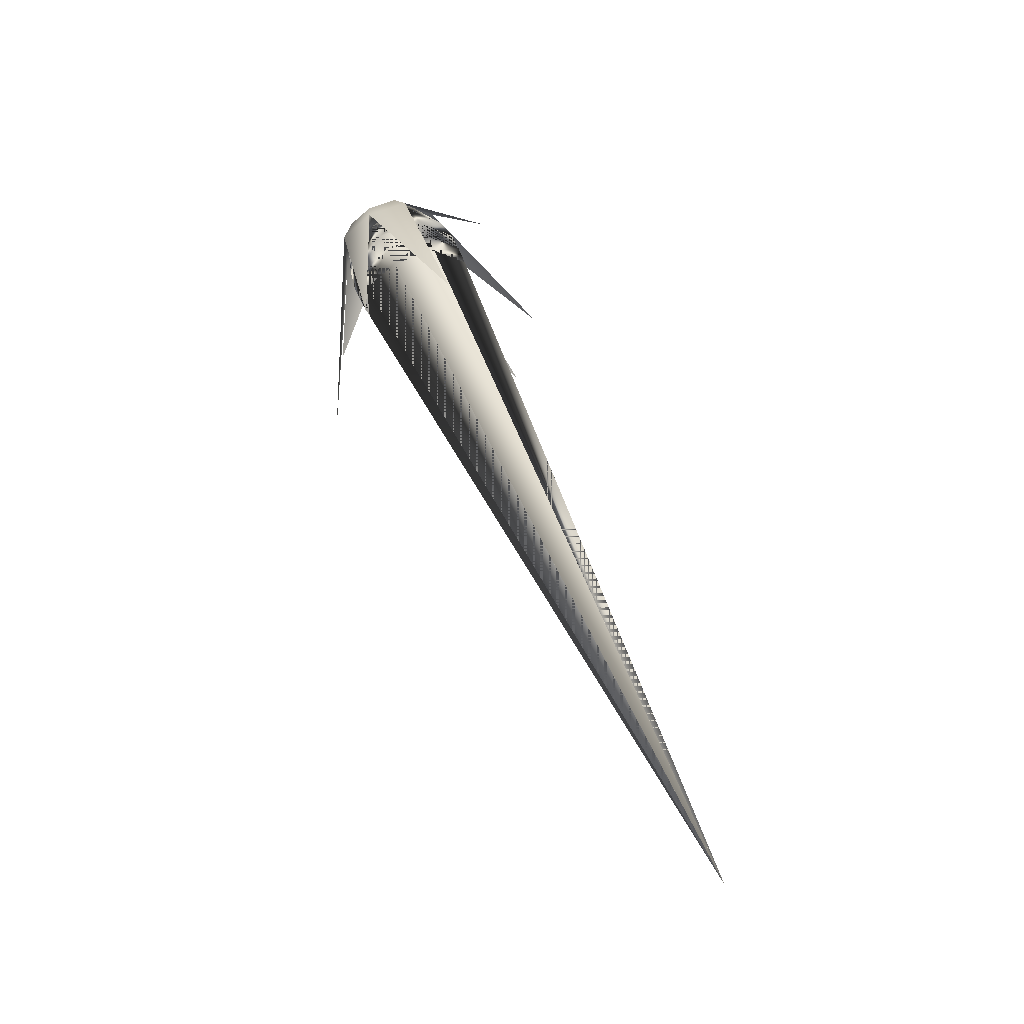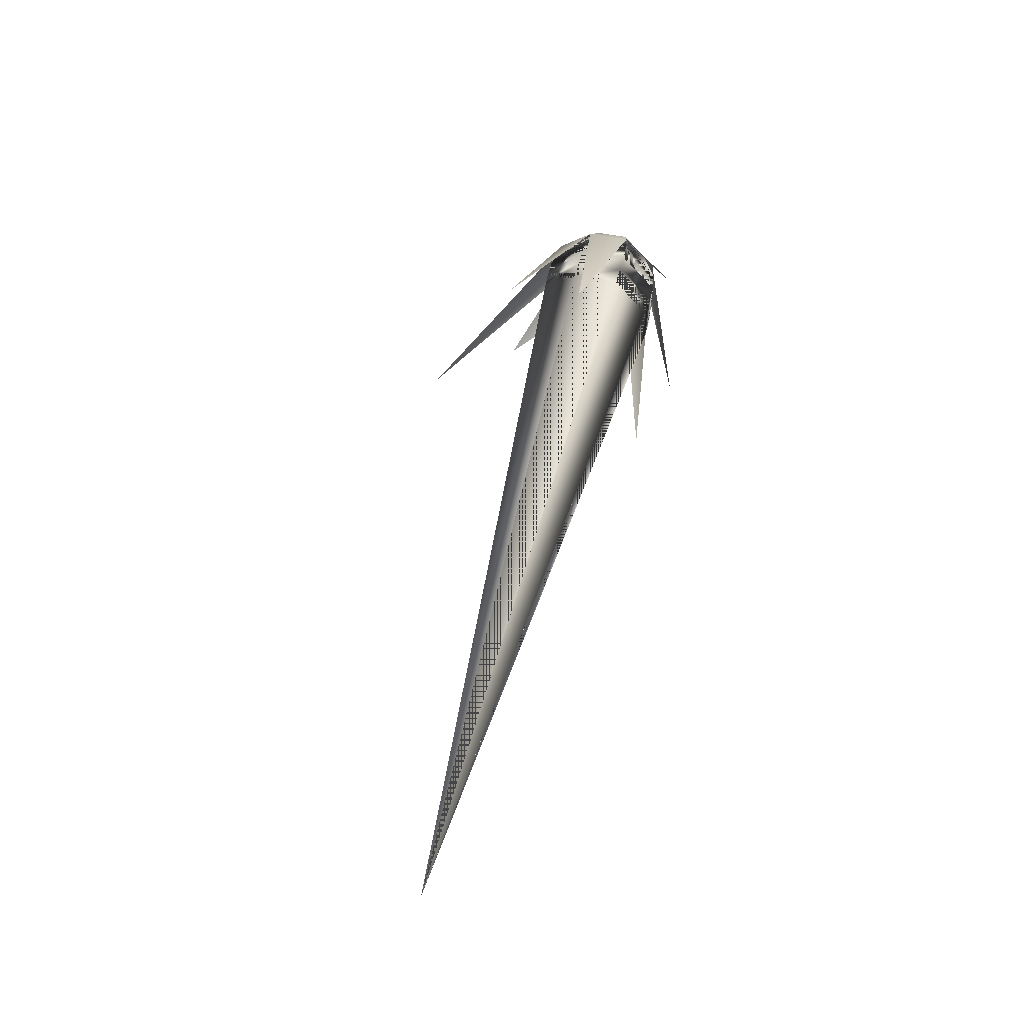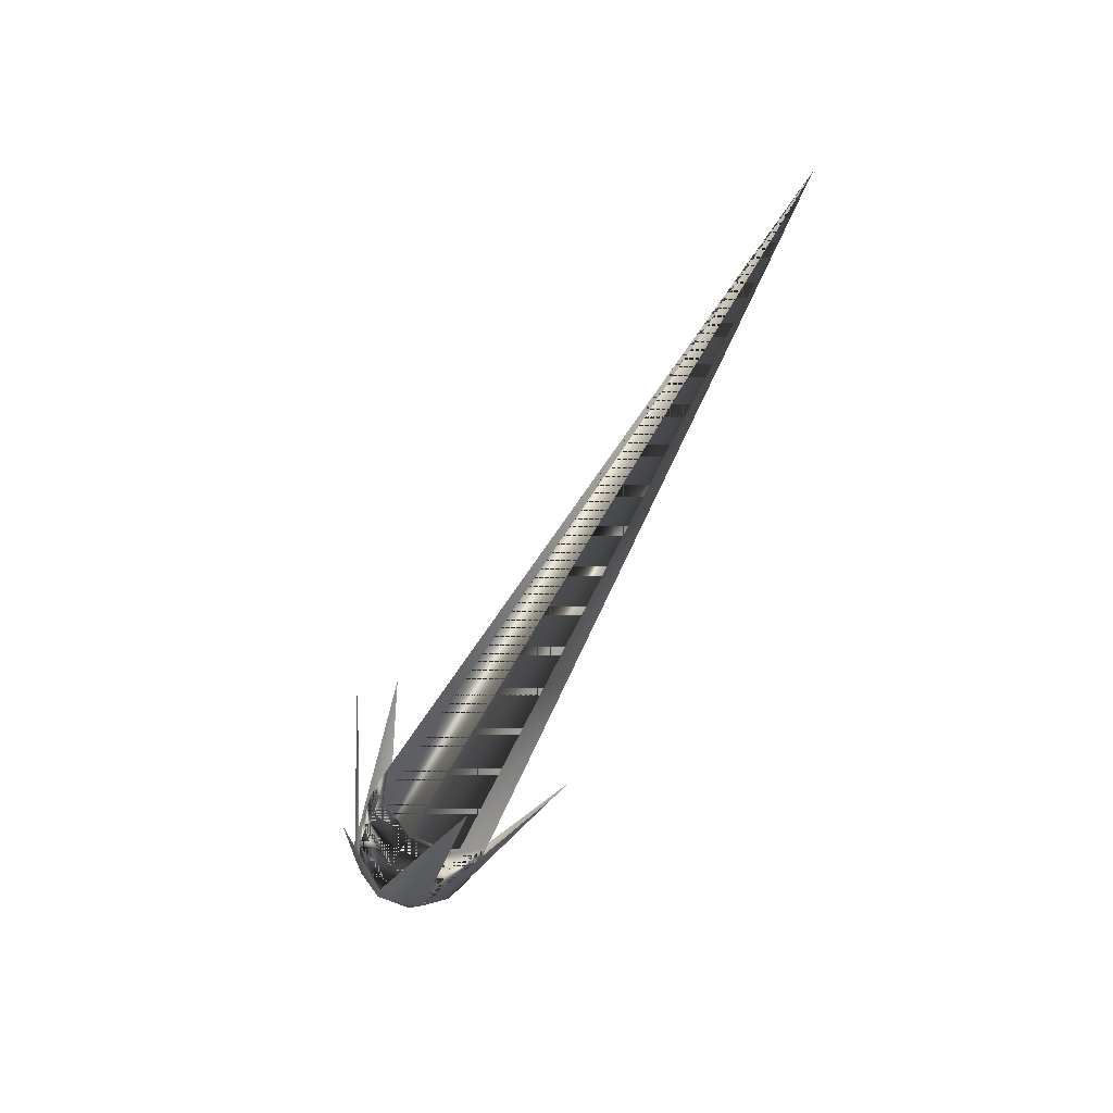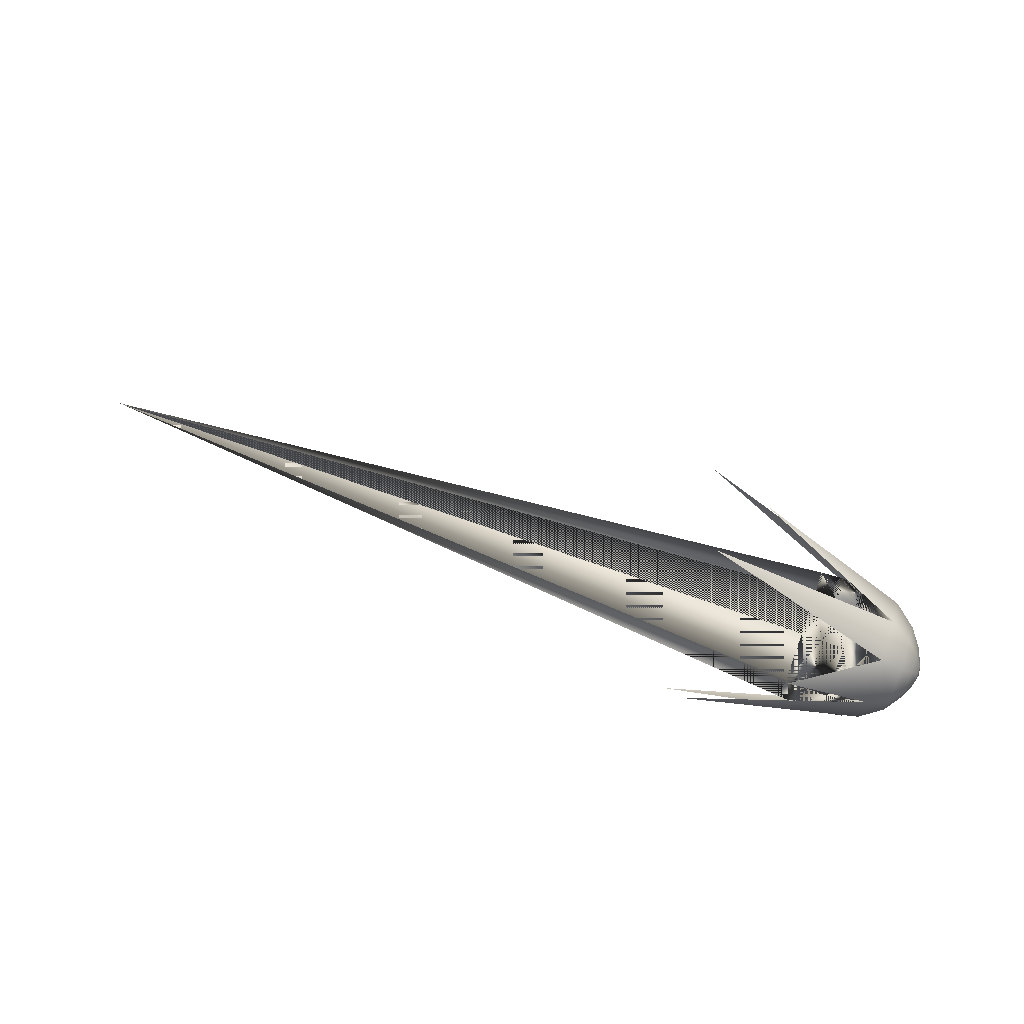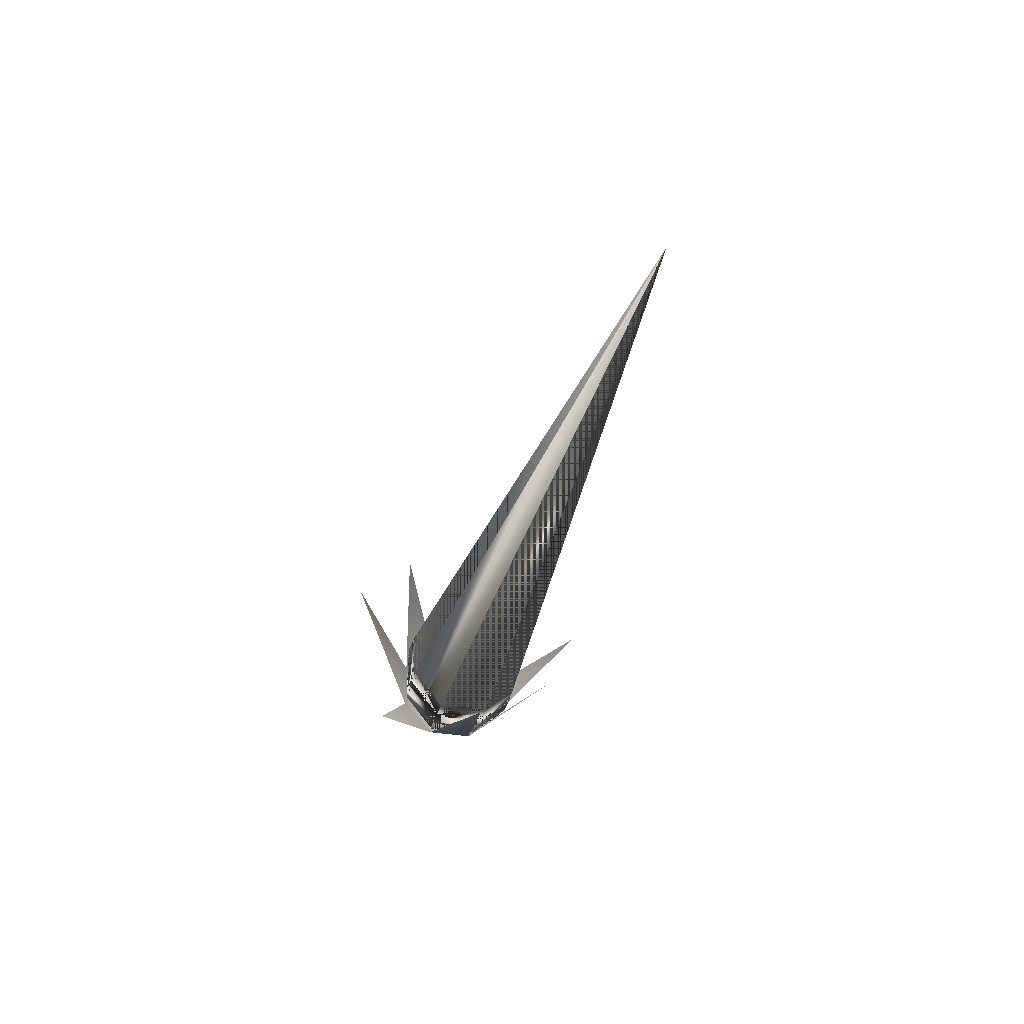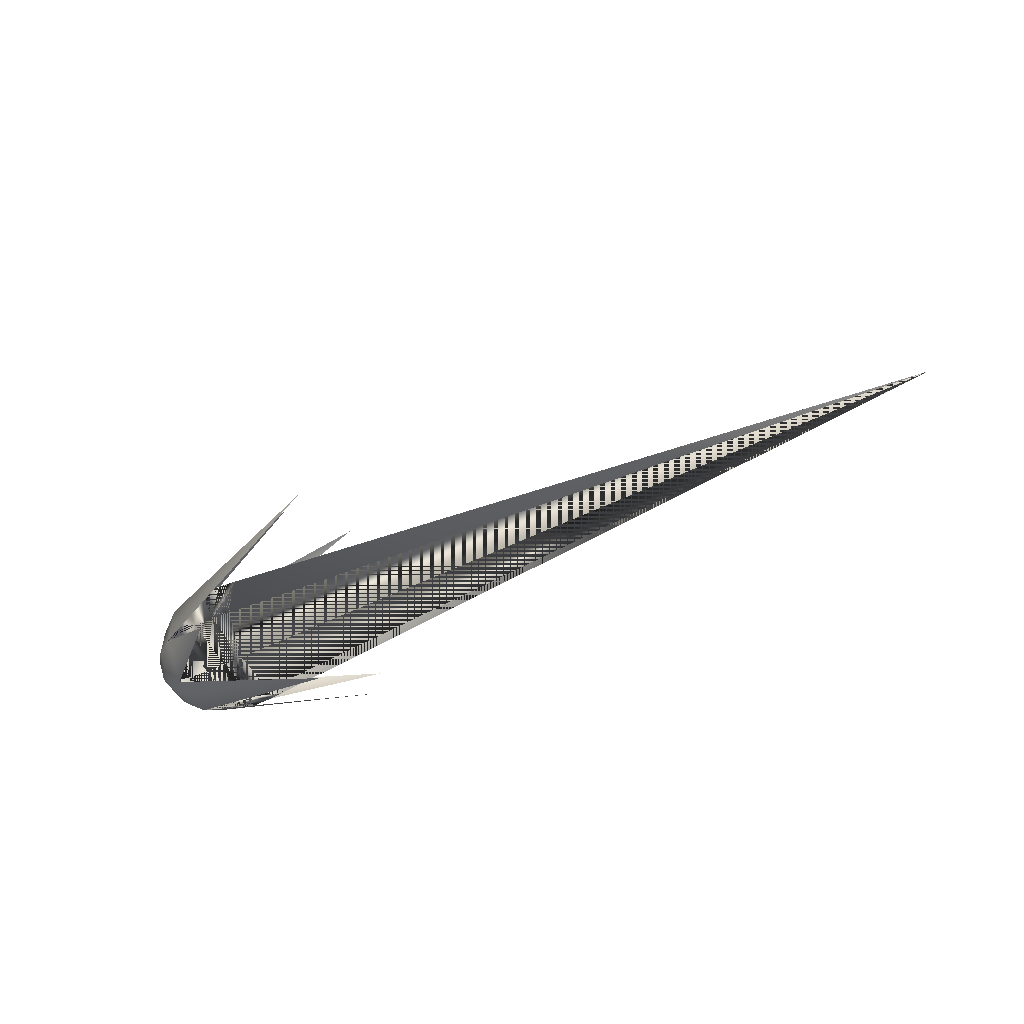
<metadata>
{"format":"obj","ext":"obj","renderer":"f3d","projection":"perspective","resolution":1024,"background":"white","views":[{"elev":58.7,"azim":-113.6,"up":"+Z"},{"elev":49.6,"azim":-76.8,"up":"+Z"},{"elev":-59.3,"azim":-116.6,"up":"+Z"},{"elev":63.9,"azim":20.6,"up":"+Z"},{"elev":-32.8,"azim":-104.1,"up":"+Z"},{"elev":-51.7,"azim":-152.9,"up":"+Z"}]}
</metadata>
<code>
g Pyramid001
v -0.4311 0.2162 0.2287
v -0.02971 0.1425 0.07427
v -0.0299 0.057 0.138
v 0.02762 0.03825 0.09755
v 0.02775 0.09878 0.05496
v 0.05801 0.02375 0.05991
v 0.0581 0.06062 0.03444
v 0.07606 0.01032 0.02647
v 0.0761 0.0247 0.01678
v 0.08344 -4.714e-05 -0.0003323
v -0.07152 0.05703 0.1433
v -0.07132 0.1454 0.08109
v -0.1316 0.06107 0.1534
v -0.1314 0.1554 0.08705
v -0.1882 0.06095 0.1537
v -0.188 0.155 0.08751
v -0.2429 0.05968 0.1508
v -0.2427 0.1516 0.08615
v -2.256 -0.0003581 -0.0002334
v -2.256 -0.0003233 -0.0002578
v 0.07613 -0.03045 0.007539
v 0.07602 -0.01279 0.02658
v 0.05793 -0.02685 0.06015
v 0.05816 -0.06553 0.01844
v 0.02748 -0.0432 0.09793
v 0.02786 -0.1055 0.0308
v -0.03009 -0.05614 0.1386
v -0.02957 -0.1426 0.04533
v -0.2385 -0.2226 0.1871
v -0.07117 -0.1528 0.04582
v -0.07171 -0.06191 0.1438
v -0.1312 -0.1629 0.04941
v -0.1318 -0.06587 0.154
v -0.1878 -0.1622 0.05
v -0.1884 -0.06554 0.1543
v -0.2426 -0.1586 0.04947
v -0.2431 -0.06401 0.1514
v -2.256 -0.0004406 -0.0002716
v -2.256 -0.0004049 -0.0002331
v -0.5439 -0.2007 -0.1889
v -0.03058 -0.1388 -0.07669
v -0.03058 -0.06631 -0.1426
v 0.02712 -0.04813 -0.1017
v 0.02713 -0.1027 -0.05704
v 0.05771 -0.0299 -0.06316
v 0.05771 -0.06382 -0.03614
v 0.07592 -0.01465 -0.02921
v 0.07592 -0.02967 -0.01738
v 0.08344 -4.714e-05 -0.0003323
v -0.07223 -0.06912 -0.1477
v -0.07223 -0.1488 -0.08246
v -0.1323 -0.07355 -0.1571
v -0.1323 -0.1586 -0.0875
v -0.189 -0.0732 -0.1558
v -0.189 -0.158 -0.08643
v -0.2437 -0.0715 -0.1518
v -0.2437 -0.1544 -0.08393
v -2.256 -0.0004077 -0.0003478
v -2.256 -0.0004391 -0.000322
v -0.5139 -0.002696 0.3344
v -0.0299 0.057 0.138
v -0.03009 -0.05614 0.1386
v 0.02748 -0.0432 0.09793
v 0.02762 0.03825 0.09755
v 0.05793 -0.02685 0.06015
v 0.05801 0.02375 0.05991
v 0.07602 -0.01279 0.02658
v 0.07606 0.01032 0.02647
v -0.07171 -0.06191 0.1438
v -0.07152 0.05703 0.1433
v -0.1318 -0.06587 0.154
v -0.1316 0.06107 0.1534
v -0.1884 -0.06554 0.1543
v -0.1882 0.06095 0.1537
v -0.2431 -0.06401 0.1514
v -0.2429 0.05968 0.1508
v -2.256 -0.0004049 -0.0002331
v -2.256 -0.0003581 -0.0002334
v 0.07592 -0.02967 -0.01738
v 0.07613 -0.03045 0.007539
v 0.05816 -0.06553 0.01844
v 0.05771 -0.06382 -0.03614
v 0.02786 -0.1055 0.0308
v 0.02713 -0.1027 -0.05704
v -0.02957 -0.1426 0.04533
v -0.03058 -0.1388 -0.07669
v -0.4837 -0.2801 -0.006158
v -0.07223 -0.1488 -0.08246
v -0.07117 -0.1528 0.04582
v -0.1323 -0.1586 -0.0875
v -0.1312 -0.1629 0.04941
v -0.189 -0.158 -0.08643
v -0.1878 -0.1622 0.05
v -0.2437 -0.1544 -0.08393
v -0.2426 -0.1586 0.04947
v -2.256 -0.0004391 -0.000322
v -2.256 -0.0004406 -0.0002716
v -0.2385 0.2512 -0.2091
v -0.03009 0.05973 -0.1428
v -0.02957 0.1425 -0.05079
v 0.02786 0.09933 -0.03345
v 0.02748 0.04369 -0.1017
v 0.05816 0.06027 -0.02064
v 0.05793 0.02854 -0.06331
v 0.07613 0.02904 -0.009518
v 0.07602 0.01498 -0.02923
v -0.07117 0.1462 -0.048
v -0.07171 0.06498 -0.1477
v -0.1312 0.1563 -0.05072
v -0.1318 0.06956 -0.1571
v -0.1878 0.1558 -0.04978
v -0.1884 0.06941 -0.1558
v -0.2426 0.1524 -0.0481
v -0.2431 0.06795 -0.1518
v -2.256 -0.0003229 -0.0003085
v -2.256 -0.0003549 -0.0003477
v 0.07602 0.01498 -0.02923
v 0.07592 -0.01465 -0.02921
v 0.05771 -0.0299 -0.06316
v 0.05793 0.02854 -0.06331
v 0.02712 -0.04813 -0.1017
v 0.02748 0.04369 -0.1017
v -0.03058 -0.06631 -0.1426
v -0.03009 0.05973 -0.1428
v -0.4672 -0.004171 -0.2758
v -0.07171 0.06498 -0.1477
v -0.07223 -0.06912 -0.1477
v -0.1318 0.06956 -0.1571
v -0.1323 -0.07355 -0.1571
v -0.1884 0.06941 -0.1558
v -0.189 -0.0732 -0.1558
v -0.2431 0.06795 -0.1518
v -0.2437 -0.0715 -0.1518
v -2.256 -0.0003549 -0.0003477
v -2.256 -0.0004077 -0.0003478
v -0.611 0.3922 0.0008483
v -0.02957 0.1425 -0.05079
v -0.02971 0.1425 0.07427
v 0.02775 0.09878 0.05496
v 0.02786 0.09933 -0.03345
v 0.0581 0.06062 0.03444
v 0.05816 0.06027 -0.02064
v 0.0761 0.0247 0.01678
v 0.07613 0.02904 -0.009518
v -0.07132 0.1454 0.08109
v -0.07117 0.1462 -0.048
v -0.1314 0.1554 0.08705
v -0.1312 0.1563 -0.05072
v -0.188 0.155 0.08751
v -0.1878 0.1558 -0.04978
v -0.2427 0.1516 0.08615
v -0.2426 0.1524 -0.0481
v -2.256 -0.0003233 -0.0002578
v -2.256 -0.0003229 -0.0003085
g Pyramid001_0
f 3 2 1
f 3 4 2
f 5 2 4
f 4 6 5
f 7 5 6
f 6 8 7
f 9 7 8
f 9 8 10
f 4 11 5
f 12 5 11
f 11 4 12
f 5 12 4
f 11 13 12
f 14 12 13
f 13 11 14
f 12 14 11
f 13 15 14
f 16 14 15
f 15 13 16
f 14 16 13
f 15 17 16
f 18 16 17
f 17 15 18
f 16 18 15
f 17 19 18
f 20 18 19
f 19 17 20
f 18 20 17
f 22 21 10
f 22 23 21
f 24 21 23
f 23 25 24
f 26 24 25
f 25 27 26
f 28 26 27
f 28 27 29
f 26 30 25
f 31 25 30
f 30 26 31
f 25 31 26
f 30 32 31
f 33 31 32
f 32 30 33
f 31 33 30
f 32 34 33
f 35 33 34
f 34 32 35
f 33 35 32
f 34 36 35
f 37 35 36
f 36 34 37
f 35 37 34
f 36 38 37
f 39 37 38
f 38 36 39
f 37 39 36
f 42 41 40
f 42 43 41
f 44 41 43
f 43 45 44
f 46 44 45
f 45 47 46
f 48 46 47
f 48 47 49
f 43 50 44
f 51 44 50
f 50 43 51
f 44 51 43
f 50 52 51
f 53 51 52
f 52 50 53
f 51 53 50
f 52 54 53
f 55 53 54
f 54 52 55
f 53 55 52
f 54 56 55
f 57 55 56
f 56 54 57
f 55 57 54
f 56 58 57
f 59 57 58
f 58 56 59
f 57 59 56
f 62 61 60
f 62 63 61
f 64 61 63
f 63 65 64
f 66 64 65
f 65 67 66
f 68 66 67
f 68 67 10
f 63 69 64
f 70 64 69
f 69 63 70
f 64 70 63
f 69 71 70
f 72 70 71
f 71 69 72
f 70 72 69
f 71 73 72
f 74 72 73
f 73 71 74
f 72 74 71
f 73 75 74
f 76 74 75
f 75 73 76
f 74 76 73
f 75 77 76
f 78 76 77
f 77 75 78
f 76 78 75
f 80 79 10
f 80 81 79
f 82 79 81
f 81 83 82
f 84 82 83
f 83 85 84
f 86 84 85
f 86 85 87
f 84 88 83
f 89 83 88
f 88 84 89
f 83 89 84
f 88 90 89
f 91 89 90
f 90 88 91
f 89 91 88
f 90 92 91
f 93 91 92
f 92 90 93
f 91 93 90
f 92 94 93
f 95 93 94
f 94 92 95
f 93 95 92
f 94 96 95
f 97 95 96
f 96 94 97
f 95 97 94
f 100 99 98
f 100 101 99
f 102 99 101
f 101 103 102
f 104 102 103
f 103 105 104
f 106 104 105
f 106 105 10
f 101 107 102
f 108 102 107
f 107 101 108
f 102 108 101
f 107 109 108
f 110 108 109
f 109 107 110
f 108 110 107
f 109 111 110
f 112 110 111
f 111 109 112
f 110 112 109
f 111 113 112
f 114 112 113
f 113 111 114
f 112 114 111
f 113 115 114
f 116 114 115
f 115 113 116
f 114 116 113
f 118 117 10
f 118 119 117
f 120 117 119
f 119 121 120
f 122 120 121
f 121 123 122
f 124 122 123
f 124 123 125
f 122 126 121
f 127 121 126
f 126 122 127
f 121 127 122
f 126 128 127
f 129 127 128
f 128 126 129
f 127 129 126
f 128 130 129
f 131 129 130
f 130 128 131
f 129 131 128
f 130 132 131
f 133 131 132
f 132 130 133
f 131 133 130
f 132 134 133
f 135 133 134
f 134 132 135
f 133 135 132
f 138 137 136
f 138 139 137
f 140 137 139
f 139 141 140
f 142 140 141
f 141 143 142
f 144 142 143
f 144 143 10
f 139 145 140
f 146 140 145
f 145 139 146
f 140 146 139
f 145 147 146
f 148 146 147
f 147 145 148
f 146 148 145
f 147 149 148
f 150 148 149
f 149 147 150
f 148 150 147
f 149 151 150
f 152 150 151
f 151 149 152
f 150 152 149
f 151 153 152
f 154 152 153
f 153 151 154
f 152 154 151

</code>
